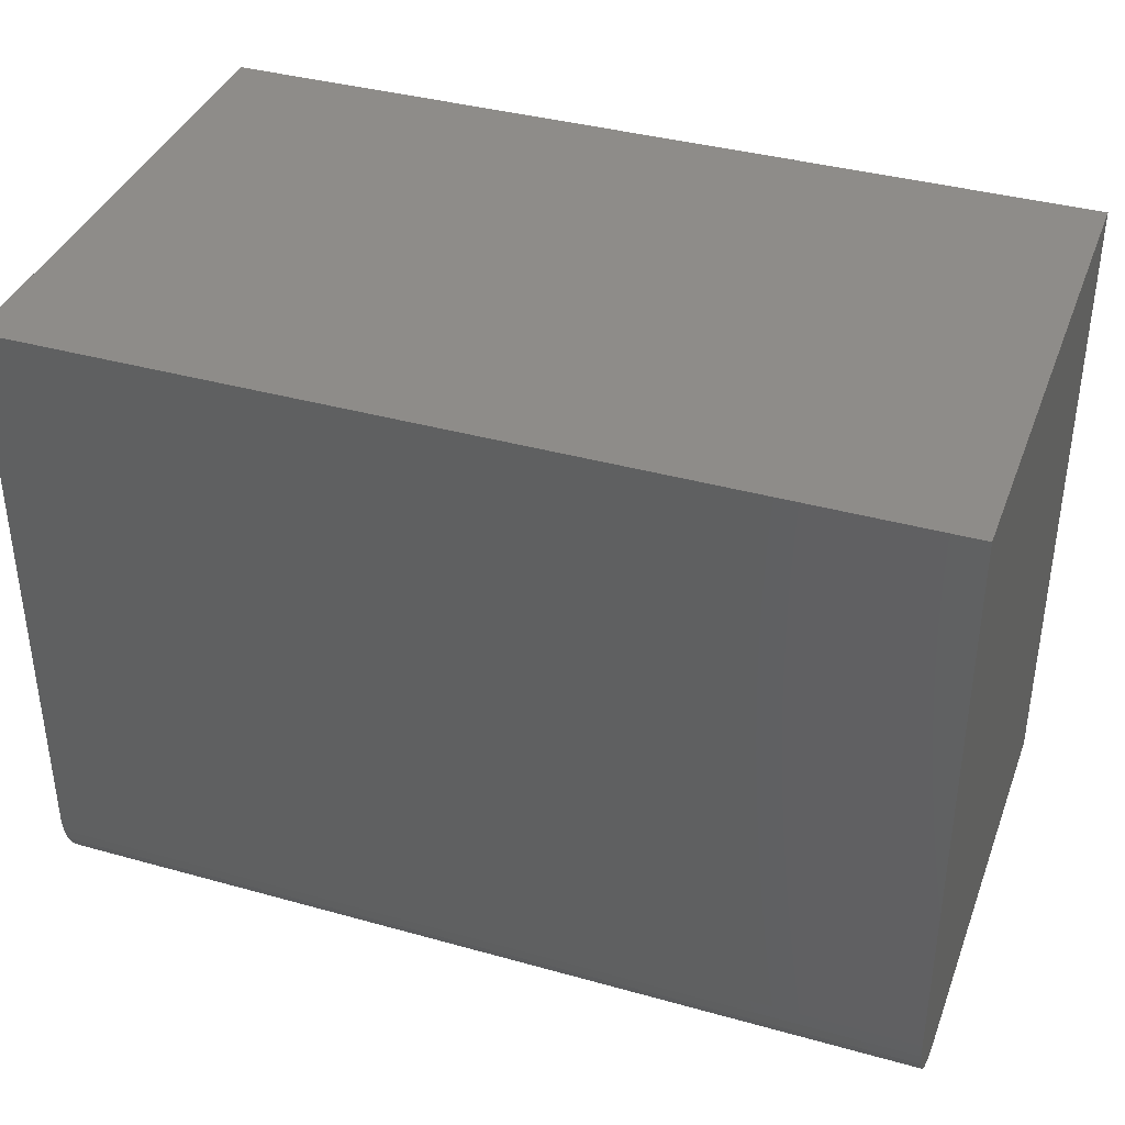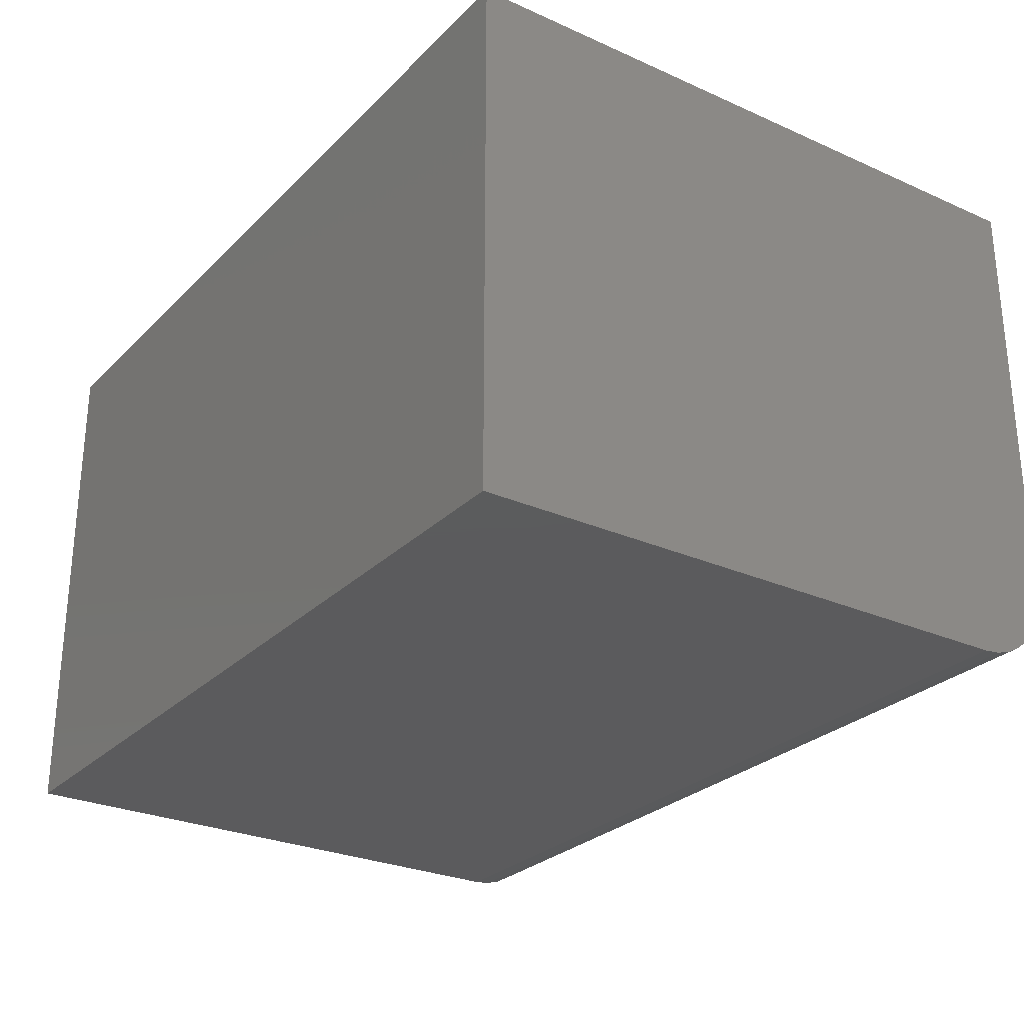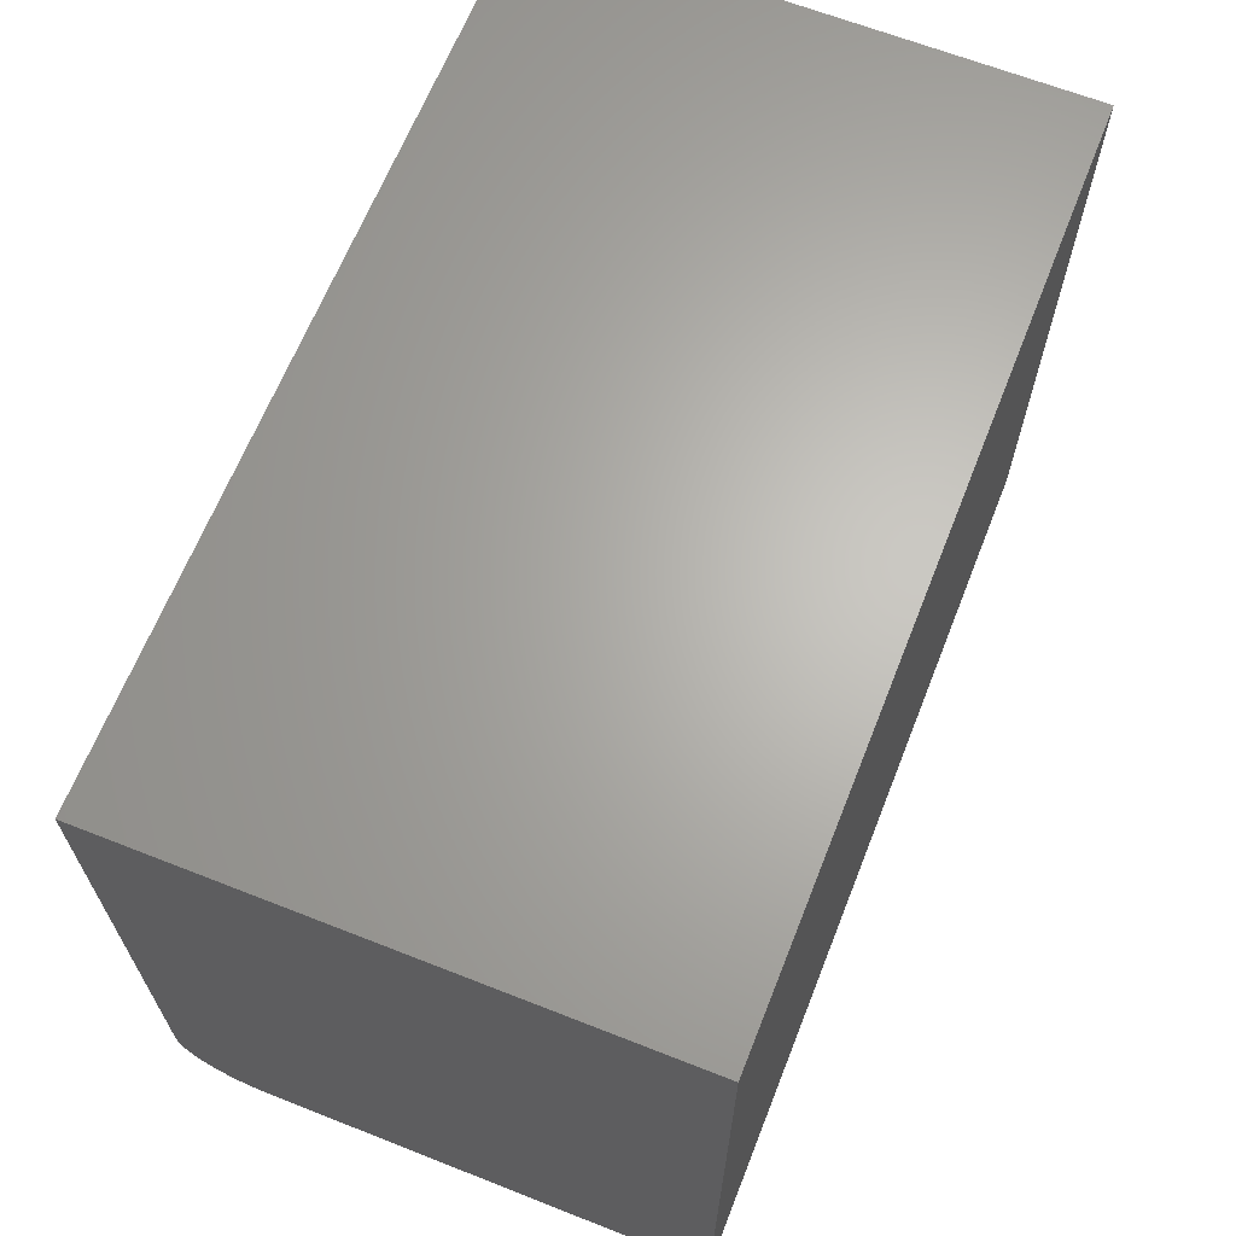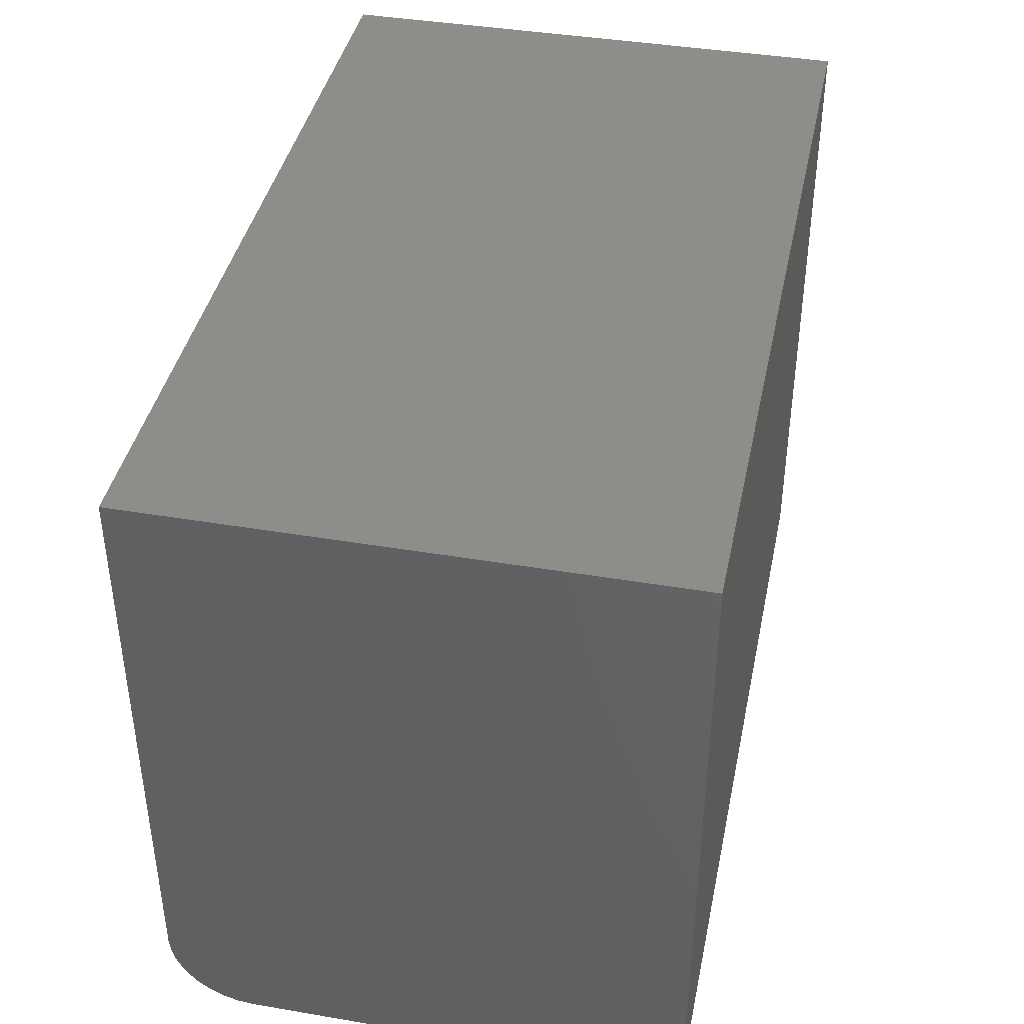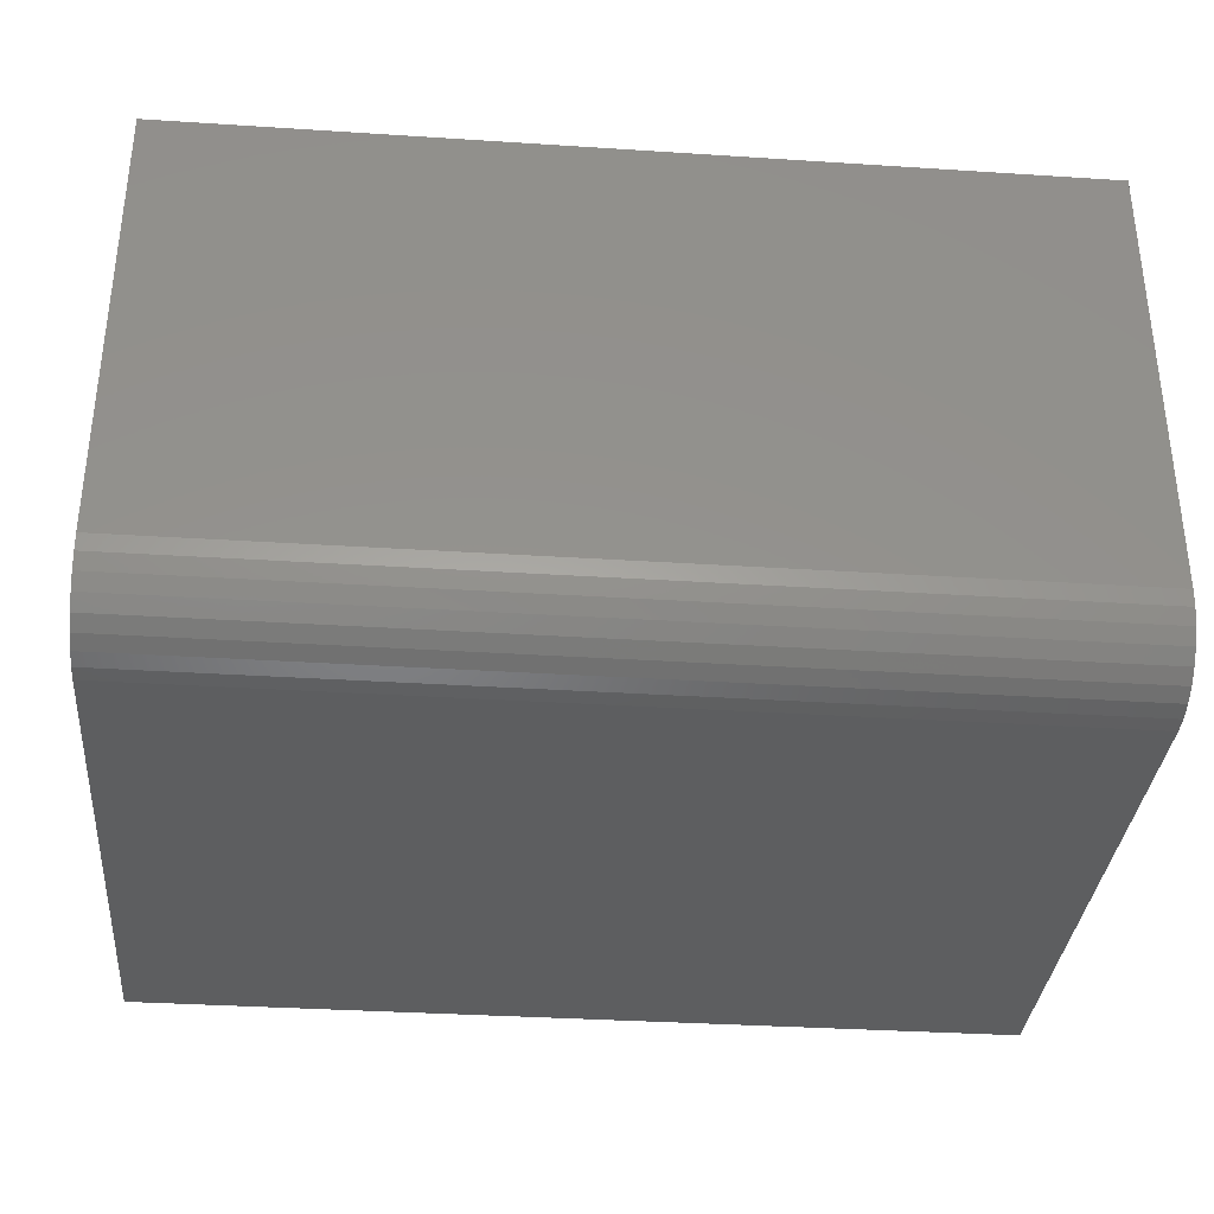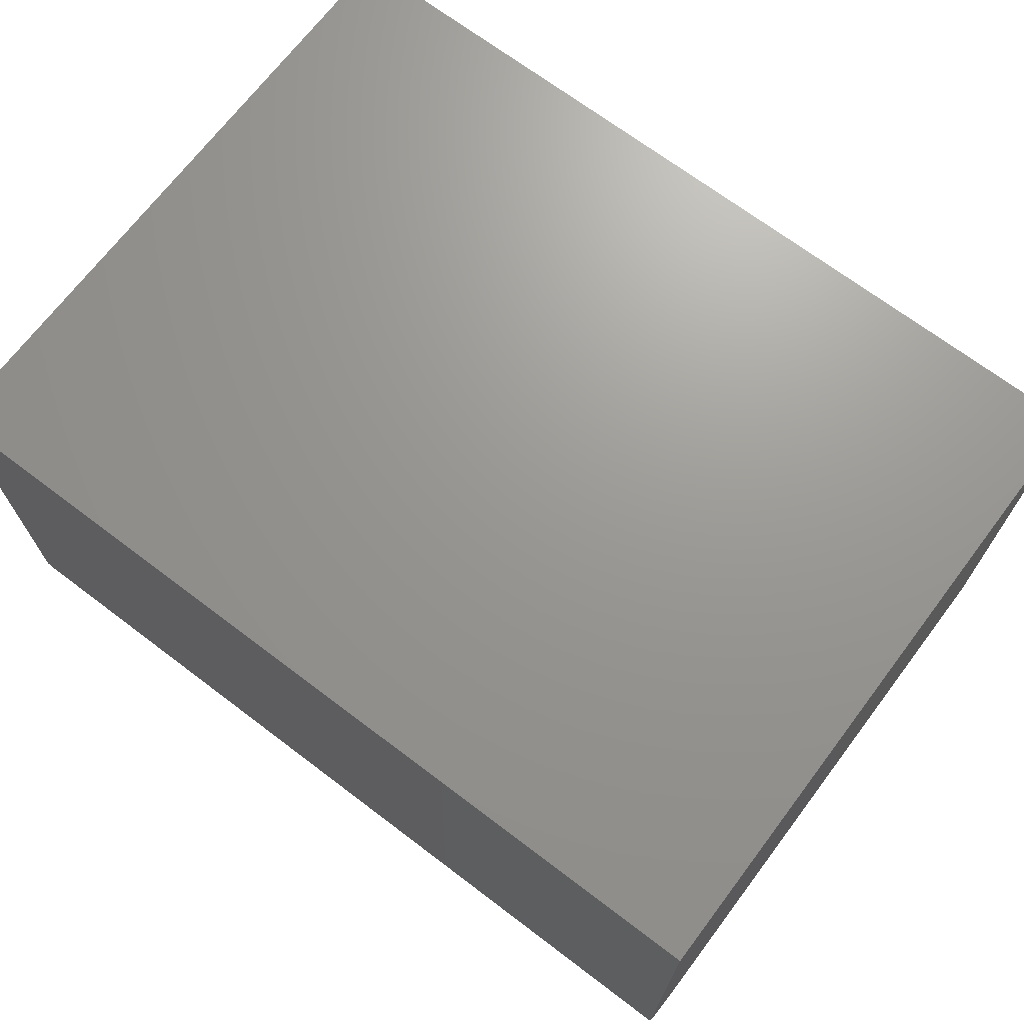
<metadata>
{"format":"stl","ext":"stl","renderer":"f3d","projection":"perspective","resolution":1024,"background":"white","views":[{"elev":38.1,"azim":-160.5,"up":"+Y"},{"elev":-27.3,"azim":-124.4,"up":"+Z"},{"elev":65.3,"azim":-68.4,"up":"+Y"},{"elev":40.7,"azim":-78.3,"up":"+Y"},{"elev":-34.4,"azim":-5.0,"up":"+Z"},{"elev":69.9,"azim":37.1,"up":"+Z"}]}
</metadata>
<code>
# stl→obj: 26 verts, 48 faces
v 0.5 -0.6562 -0.2031
v 0.5 -0.6745 -0.2013
v 0.005263 -0.6562 -0.2031
v 0.5 -0.75 -0.1094
v -0.5 -0.75 -0.1094
v 0.5 -0.7482 -0.1277
v -0.5 -0.7482 -0.1277
v 0.5 -0.7429 -0.1453
v -0.5 -0.7429 -0.1453
v 0.5 -0.7342 -0.1615
v -0.5 -0.7342 -0.1615
v 0.5 -0.7225 -0.1757
v -0.5 -0.7225 -0.1757
v 0.5 -0.7083 -0.1873
v -0.5 -0.7083 -0.1873
v 0.5 -0.6921 -0.196
v -0.5 -0.6921 -0.196
v -0.5 -0.6745 -0.2013
v -0.5 -0.6562 -0.2031
v -0.5 -0.75 0.3969
v 0.5 -0.75 0.3969
v -0.5 3.331e-17 0.3969
v -0.5 0 -0.2031
v 0.5 5.551e-17 -0.2031
v 0.5 8.882e-17 0.3969
v 0.005263 2.805e-17 -0.2031
f 1 2 3
f 4 5 6
f 6 5 7
f 6 7 8
f 8 7 9
f 8 9 10
f 10 9 11
f 10 11 12
f 12 11 13
f 12 13 14
f 14 13 15
f 14 15 16
f 16 15 17
f 16 17 2
f 2 17 18
f 2 18 3
f 3 18 19
f 5 4 20
f 20 4 21
f 20 22 23
f 20 23 19
f 20 19 18
f 20 18 17
f 20 17 15
f 20 15 13
f 20 13 11
f 20 11 9
f 20 9 7
f 20 7 5
f 21 4 6
f 21 6 8
f 21 8 10
f 21 10 12
f 21 12 14
f 21 14 16
f 21 16 2
f 21 2 1
f 21 1 24
f 21 24 25
f 3 26 1
f 1 26 24
f 19 23 3
f 3 23 26
f 24 26 25
f 25 26 23
f 25 23 22
f 21 25 20
f 20 25 22

</code>
